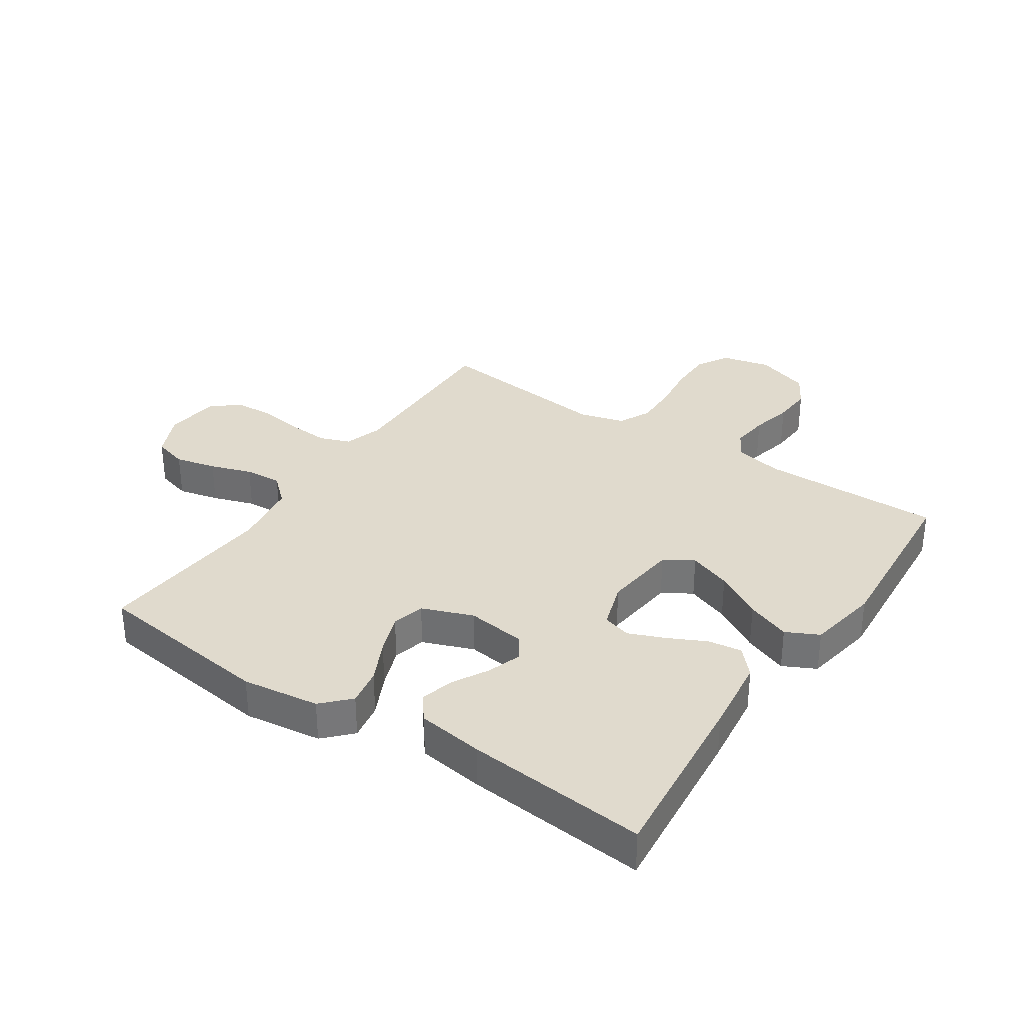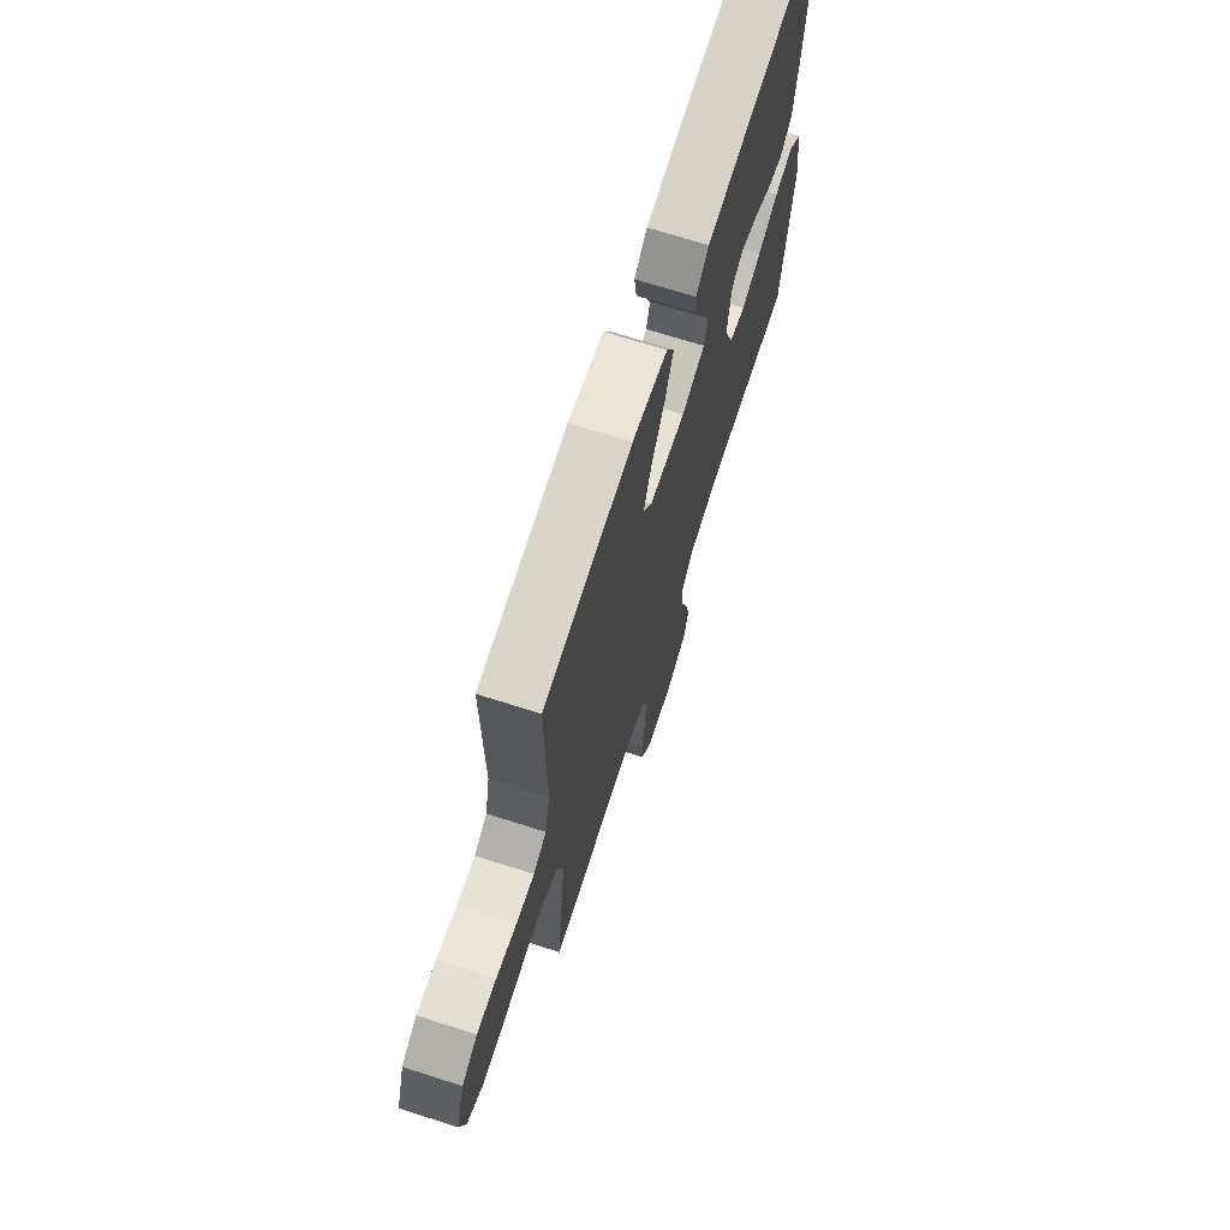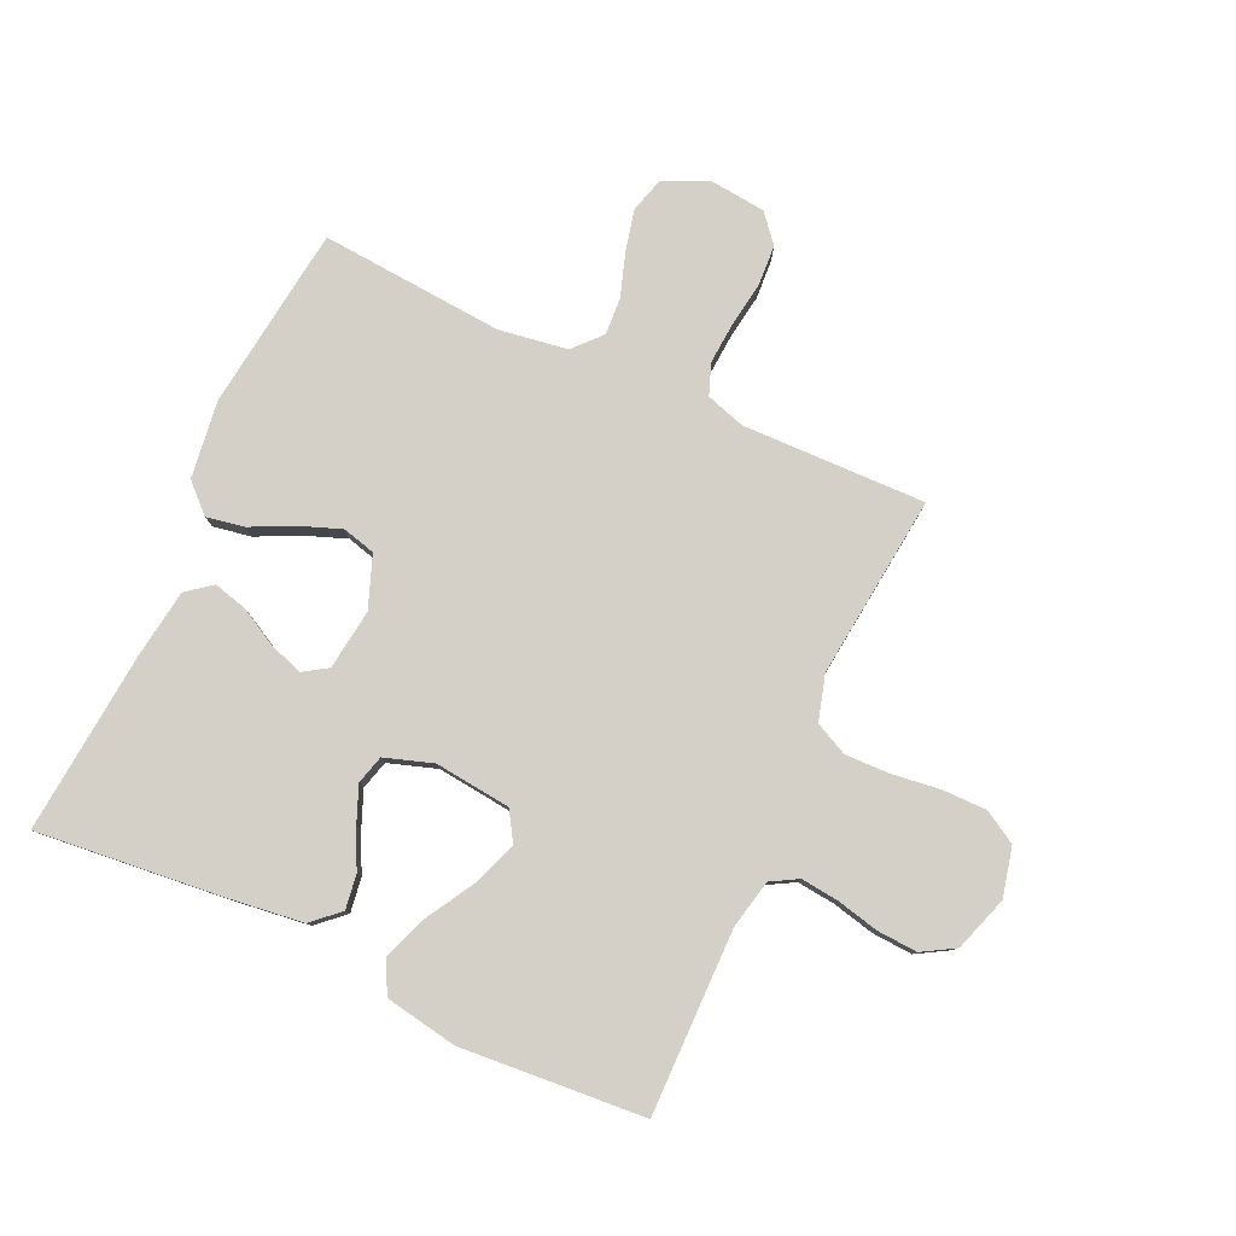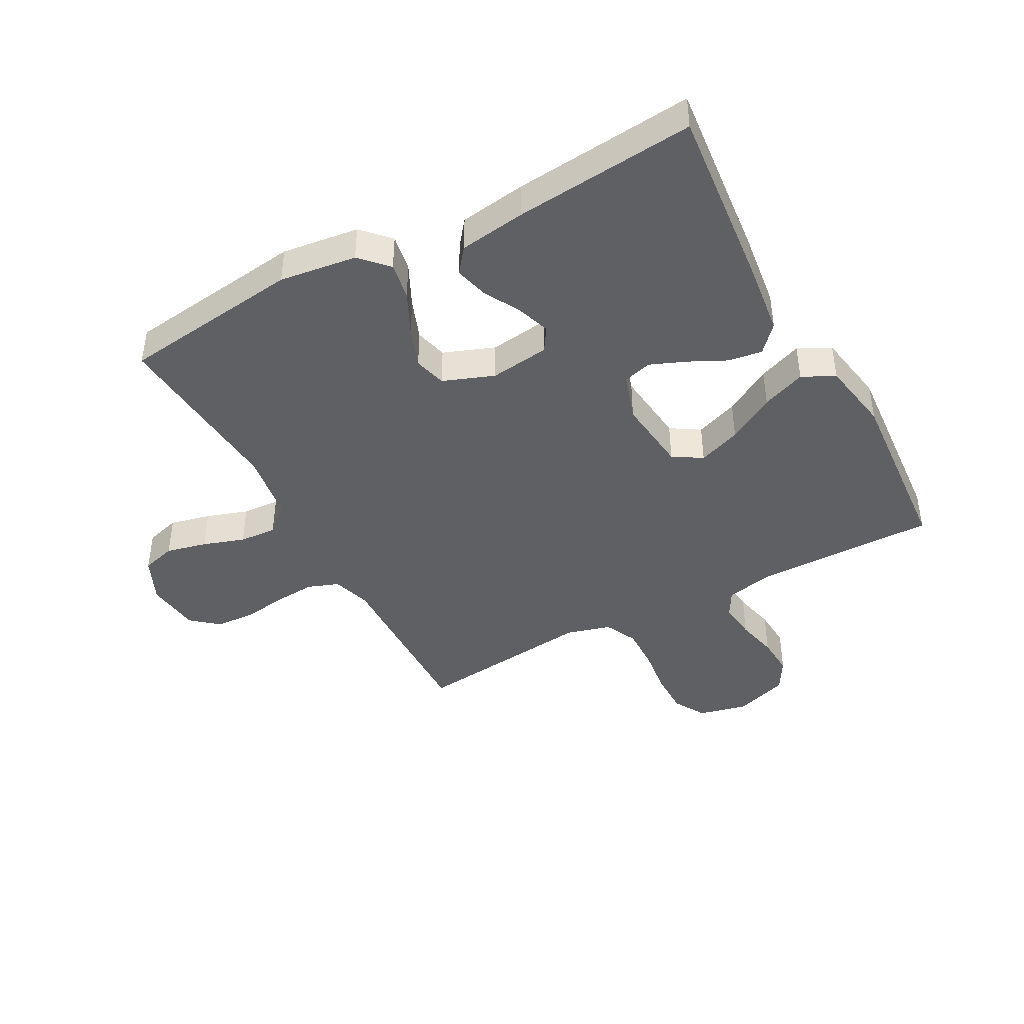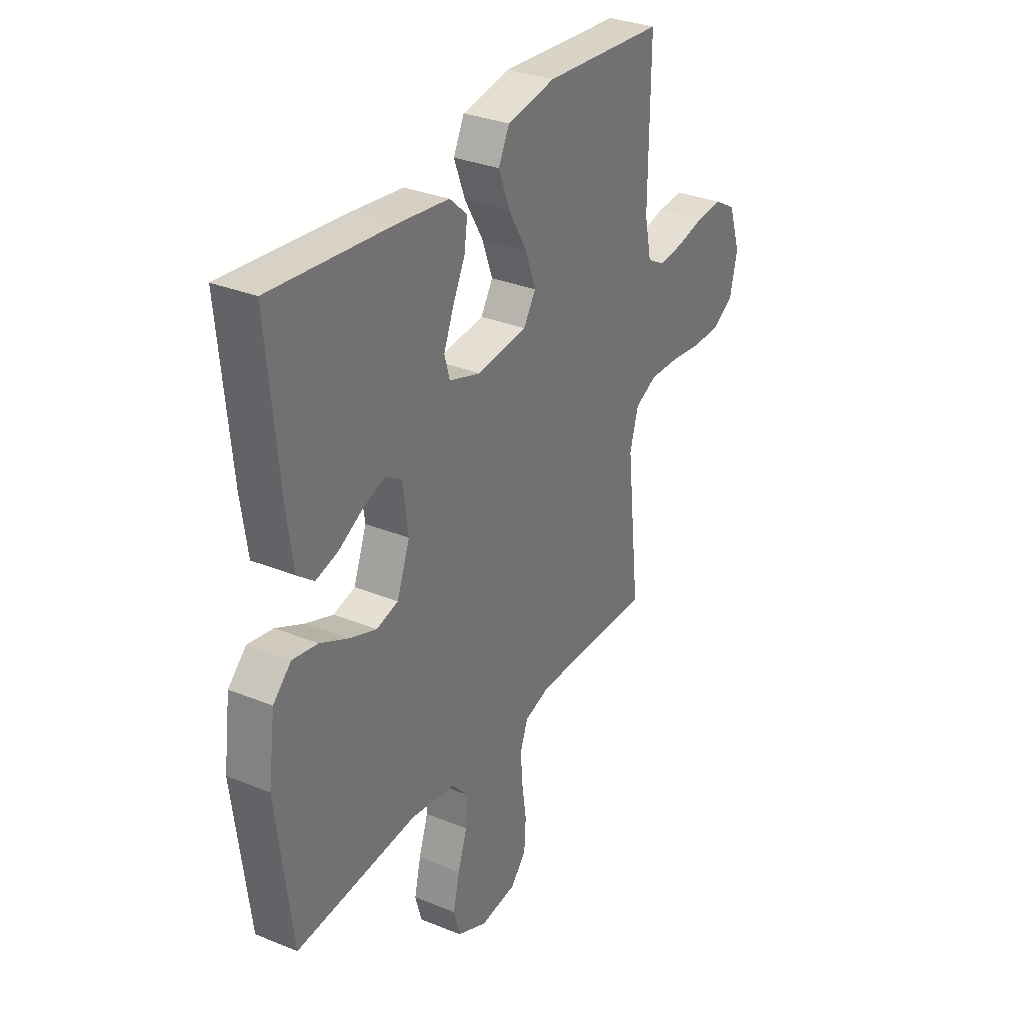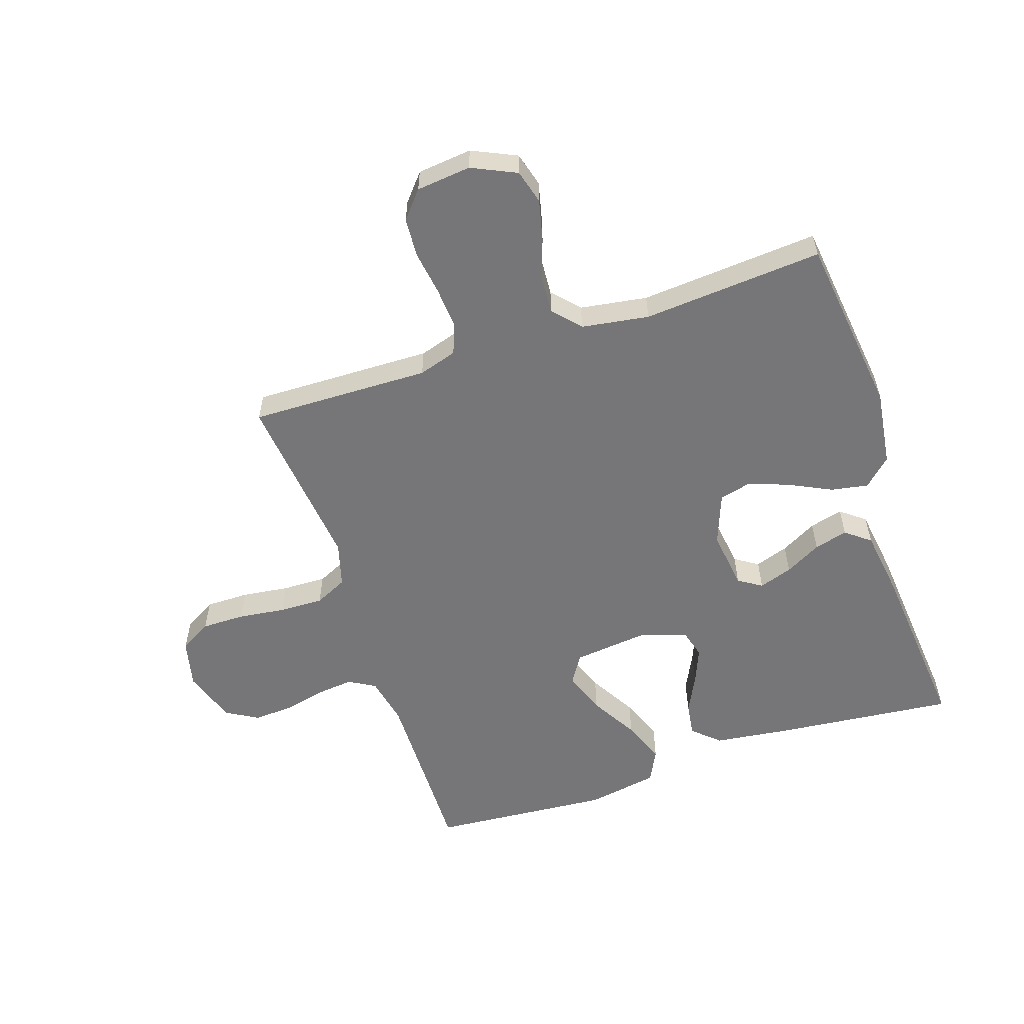
<metadata>
{"format":"obj","ext":"obj","renderer":"f3d","projection":"perspective","resolution":1024,"background":"white","views":[{"elev":33.1,"azim":-56.2,"up":"+Y"},{"elev":69.9,"azim":107.7,"up":"+Z"},{"elev":79.9,"azim":24.6,"up":"+Y"},{"elev":-42.9,"azim":-61.6,"up":"+Y"},{"elev":31.7,"azim":-60.1,"up":"+Z"},{"elev":-56.9,"azim":-161.7,"up":"+Y"}]}
</metadata>
<code>
v -0.5 0.07 -0.5
v -0.538 0.07 -0.2
v -0.521 0.07 -0.072
v -0.476 0.07 -0.029
v -0.414 0.07 -0.04
v -0.344 0.07 -0.074
v -0.277 0.07 -0.099
v -0.223 0.07 -0.085
v -0.191 0.07 0
v -0.204 0.07 0.099
v -0.243 0.07 0.124
v -0.299 0.07 0.105
v -0.359 0.07 0.072
v -0.415 0.07 0.057
v -0.456 0.07 0.089
v -0.472 0.07 0.2
v -0.5 0.07 0.5
v -0.2 0.07 0.47
v -0.073 0.07 0.454
v -0.029 0.07 0.414
v -0.037 0.07 0.358
v -0.068 0.07 0.295
v -0.092 0.07 0.236
v -0.079 0.07 0.189
v 0 0.07 0.163
v 0.124 0.07 0.177
v 0.154 0.07 0.225
v 0.128 0.07 0.296
v 0.082 0.07 0.375
v 0.054 0.07 0.448
v 0.081 0.07 0.502
v 0.2 0.07 0.523
v 0.5 0.07 0.5
v 0.497 0.07 0.2
v 0.514 0.07 0.119
v 0.558 0.07 0.094
v 0.62 0.07 0.101
v 0.689 0.07 0.117
v 0.755 0.07 0.121
v 0.808 0.07 0.09
v 0.838 0.07 0
v 0.819 0.07 -0.081
v 0.766 0.07 -0.112
v 0.694 0.07 -0.112
v 0.615 0.07 -0.102
v 0.542 0.07 -0.1
v 0.488 0.07 -0.126
v 0.467 0.07 -0.2
v 0.5 0.07 -0.5
v 0.2 0.07 -0.494
v 0.136 0.07 -0.514
v 0.117 0.07 -0.565
v 0.122 0.07 -0.634
v 0.133 0.07 -0.707
v 0.129 0.07 -0.773
v 0.091 0.07 -0.818
v 0 0.07 -0.828
v -0.074 0.07 -0.794
v -0.09 0.07 -0.737
v -0.074 0.07 -0.669
v -0.051 0.07 -0.6
v -0.047 0.07 -0.538
v -0.088 0.07 -0.493
v -0.2 0.07 -0.476
v -0.5 0 -0.5
v -0.538 0 -0.2
v -0.521 0 -0.072
v -0.476 0 -0.029
v -0.414 0 -0.04
v -0.344 0 -0.074
v -0.277 0 -0.099
v -0.223 0 -0.085
v -0.191 0 0
v -0.204 0 0.099
v -0.243 0 0.124
v -0.299 0 0.105
v -0.359 0 0.072
v -0.415 0 0.057
v -0.456 0 0.089
v -0.472 0 0.2
v -0.5 0 0.5
v -0.2 0 0.47
v -0.073 0 0.454
v -0.029 0 0.414
v -0.037 0 0.358
v -0.068 0 0.295
v -0.092 0 0.236
v -0.079 0 0.189
v 0 0 0.163
v 0.124 0 0.177
v 0.154 0 0.225
v 0.128 0 0.296
v 0.082 0 0.375
v 0.054 0 0.448
v 0.081 0 0.502
v 0.2 0 0.523
v 0.5 0 0.5
v 0.497 0 0.2
v 0.514 0 0.119
v 0.558 0 0.094
v 0.62 0 0.101
v 0.689 0 0.117
v 0.755 0 0.121
v 0.808 0 0.09
v 0.838 0 0
v 0.819 0 -0.081
v 0.766 0 -0.112
v 0.694 0 -0.112
v 0.615 0 -0.102
v 0.542 0 -0.1
v 0.488 0 -0.126
v 0.467 0 -0.2
v 0.5 0 -0.5
v 0.2 0 -0.494
v 0.136 0 -0.514
v 0.117 0 -0.565
v 0.122 0 -0.634
v 0.133 0 -0.707
v 0.129 0 -0.773
v 0.091 0 -0.818
v 0 0 -0.828
v -0.074 0 -0.794
v -0.09 0 -0.737
v -0.074 0 -0.669
v -0.051 0 -0.6
v -0.047 0 -0.538
v -0.088 0 -0.493
v -0.2 0 -0.476
f 59 60 61
f 58 59 61
f 57 58 61
f 56 57 61
f 55 56 61
f 54 55 61
f 53 54 61
f 52 53 61 62
f 51 52 62 63
f 48 49 50
f 51 63 64
f 50 51 64
f 48 50 64
f 47 48 64
f 43 44 45
f 42 43 45
f 41 42 45
f 40 41 45
f 39 40 45
f 38 39 45
f 37 38 45
f 36 37 45 46
f 35 36 46 47
f 32 33 34
f 31 32 34
f 30 31 34
f 29 30 34
f 28 29 34
f 34 35 47
f 28 34 47
f 27 28 47
f 20 21 22
f 19 20 22
f 18 19 22
f 17 18 22
f 16 17 22
f 15 16 22
f 14 15 22
f 13 14 22
f 12 13 22
f 11 12 22 23
f 10 11 23 24
f 4 5 6
f 3 4 6
f 2 3 6
f 1 2 6
f 64 1 6
f 64 6 7
f 26 27 47 64
f 25 26 64
f 9 10 24 25
f 8 9 25 64
f 7 8 64
f 125 124 123
f 125 123 122
f 125 122 121
f 125 121 120
f 125 120 119
f 125 119 118
f 125 118 117
f 126 125 117 116
f 127 126 116 115
f 114 113 112
f 128 127 115
f 128 115 114
f 128 114 112
f 128 112 111
f 109 108 107
f 109 107 106
f 109 106 105
f 109 105 104
f 109 104 103
f 109 103 102
f 109 102 101
f 110 109 101 100
f 111 110 100 99
f 98 97 96
f 98 96 95
f 98 95 94
f 98 94 93
f 98 93 92
f 111 99 98
f 111 98 92
f 111 92 91
f 86 85 84
f 86 84 83
f 86 83 82
f 86 82 81
f 86 81 80
f 86 80 79
f 86 79 78
f 86 78 77
f 86 77 76
f 87 86 76 75
f 88 87 75 74
f 70 69 68
f 70 68 67
f 70 67 66
f 70 66 65
f 70 65 128
f 71 70 128
f 128 111 91 90
f 128 90 89
f 89 88 74 73
f 128 89 73 72
f 128 72 71
f 1 65 66 2
f 2 66 67 3
f 3 67 68 4
f 4 68 69 5
f 5 69 70 6
f 6 70 71 7
f 7 71 72 8
f 8 72 73 9
f 9 73 74 10
f 10 74 75 11
f 11 75 76 12
f 12 76 77 13
f 13 77 78 14
f 14 78 79 15
f 15 79 80 16
f 16 80 81 17
f 17 81 82 18
f 18 82 83 19
f 19 83 84 20
f 20 84 85 21
f 21 85 86 22
f 22 86 87 23
f 23 87 88 24
f 24 88 89 25
f 25 89 90 26
f 26 90 91 27
f 27 91 92 28
f 28 92 93 29
f 29 93 94 30
f 30 94 95 31
f 31 95 96 32
f 32 96 97 33
f 33 97 98 34
f 34 98 99 35
f 35 99 100 36
f 36 100 101 37
f 37 101 102 38
f 38 102 103 39
f 39 103 104 40
f 40 104 105 41
f 41 105 106 42
f 42 106 107 43
f 43 107 108 44
f 44 108 109 45
f 45 109 110 46
f 46 110 111 47
f 47 111 112 48
f 48 112 113 49
f 49 113 114 50
f 50 114 115 51
f 51 115 116 52
f 52 116 117 53
f 53 117 118 54
f 54 118 119 55
f 55 119 120 56
f 56 120 121 57
f 57 121 122 58
f 58 122 123 59
f 59 123 124 60
f 60 124 125 61
f 61 125 126 62
f 62 126 127 63
f 63 127 128 64
f 64 128 65 1

</code>
